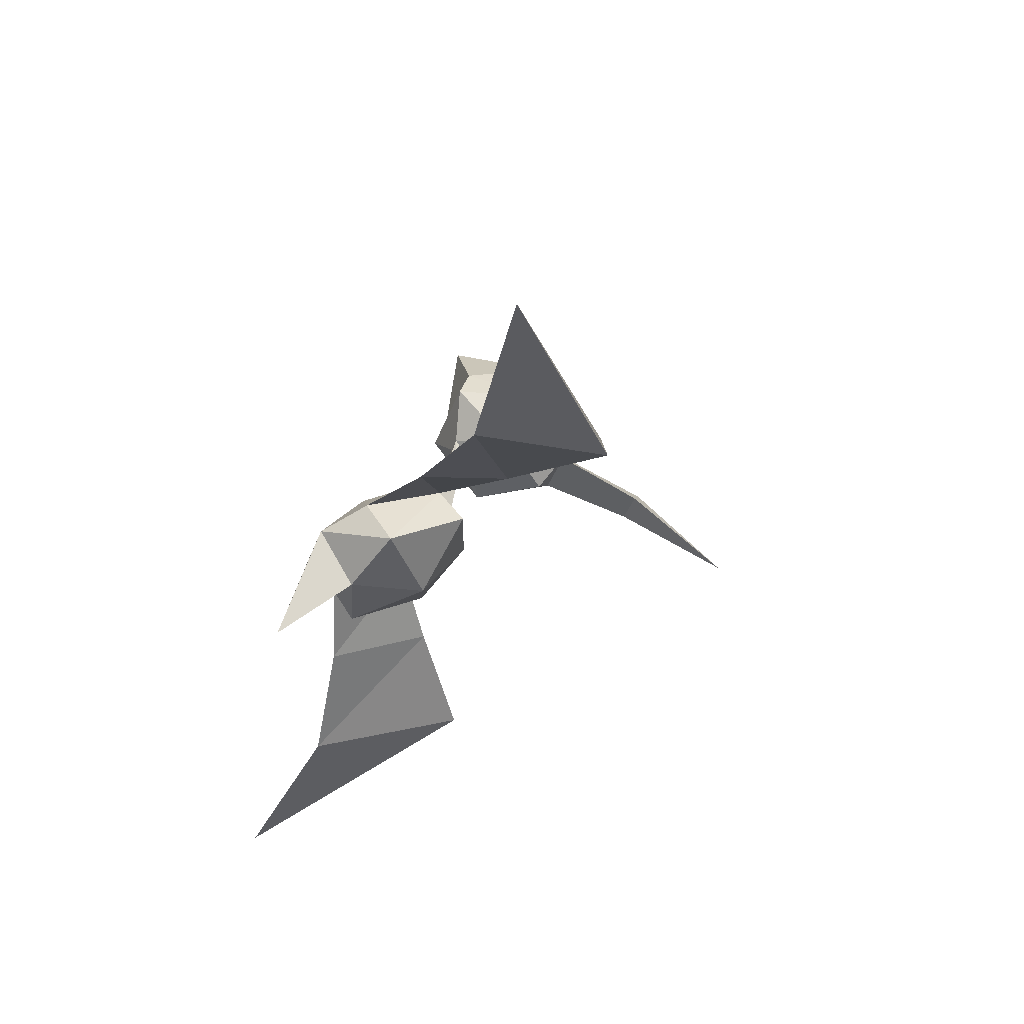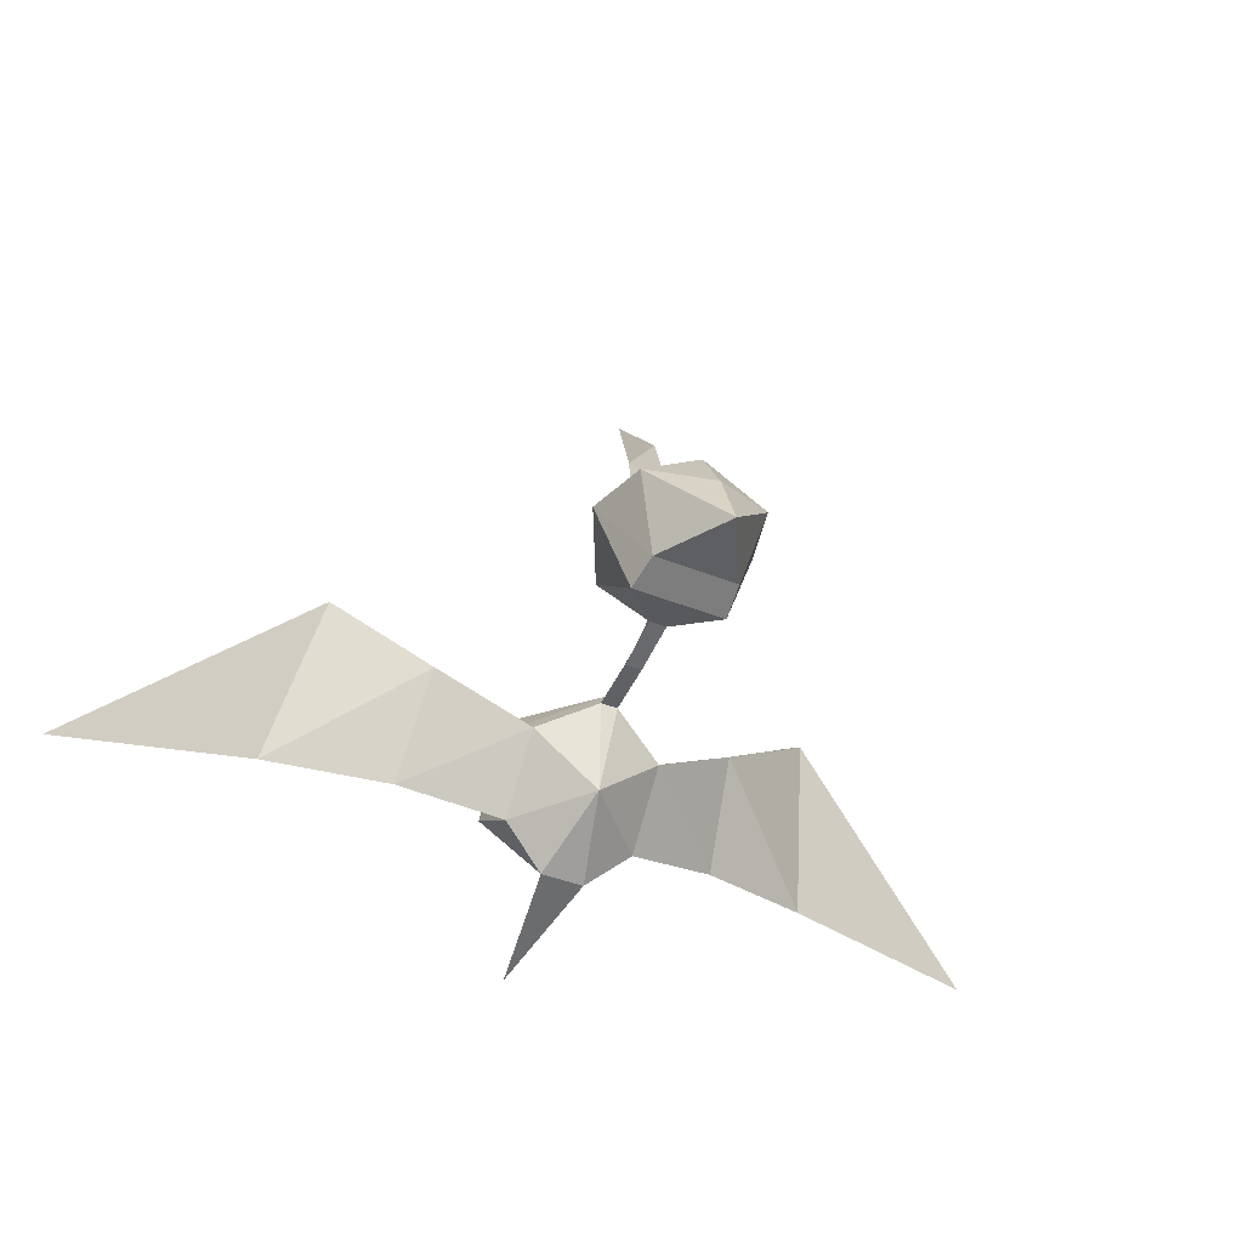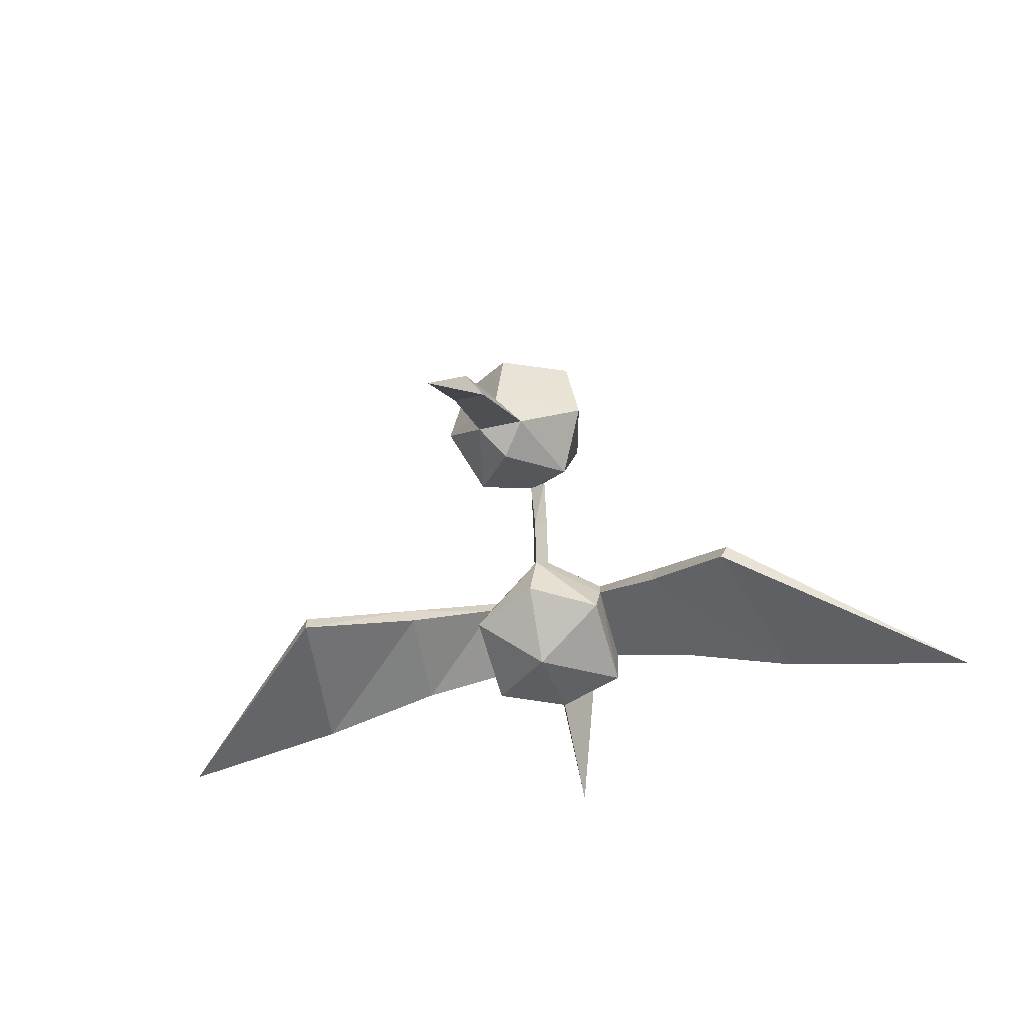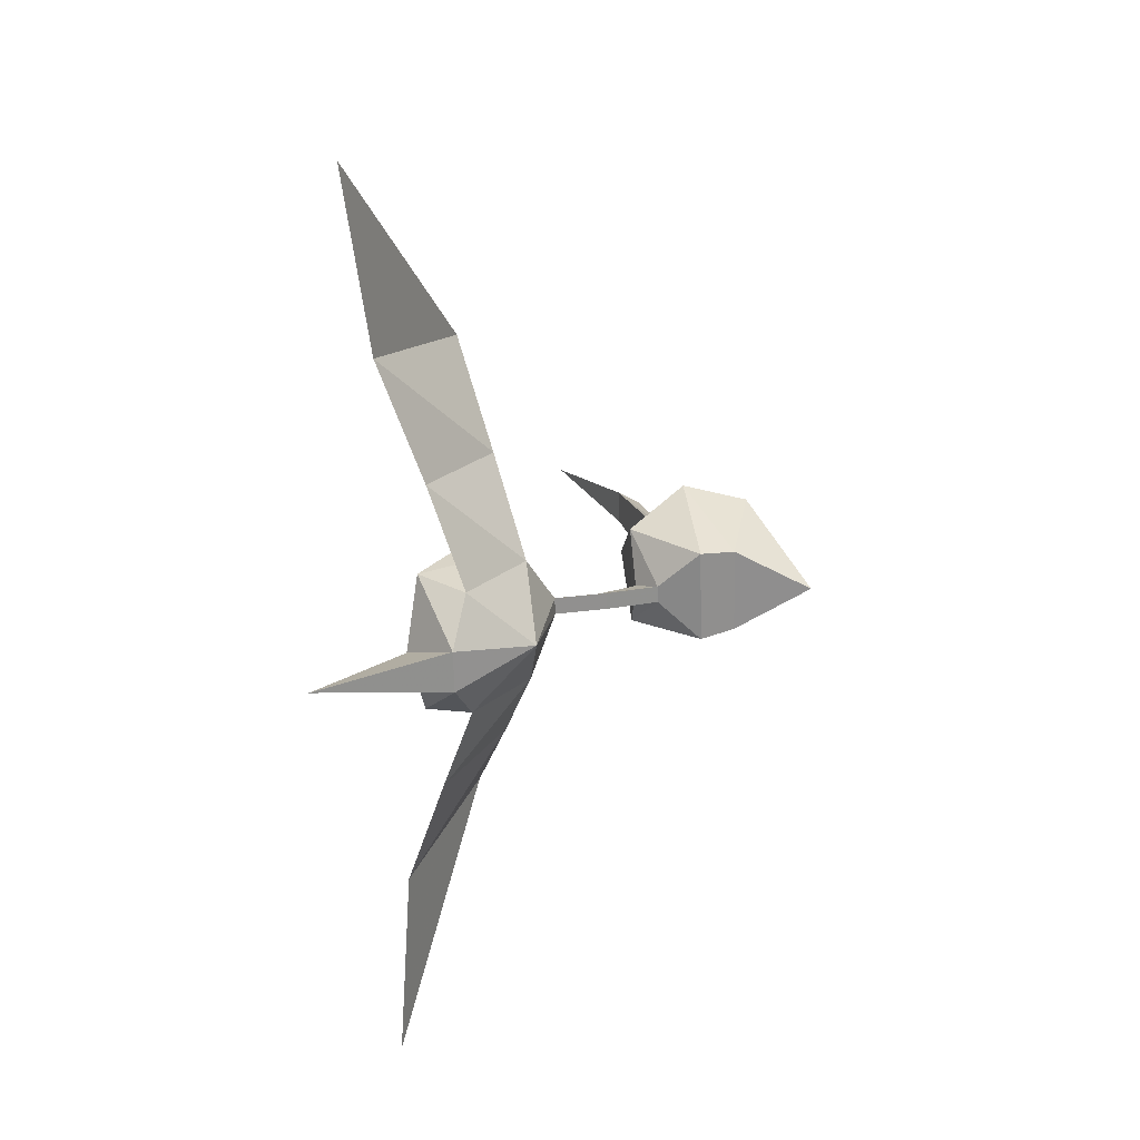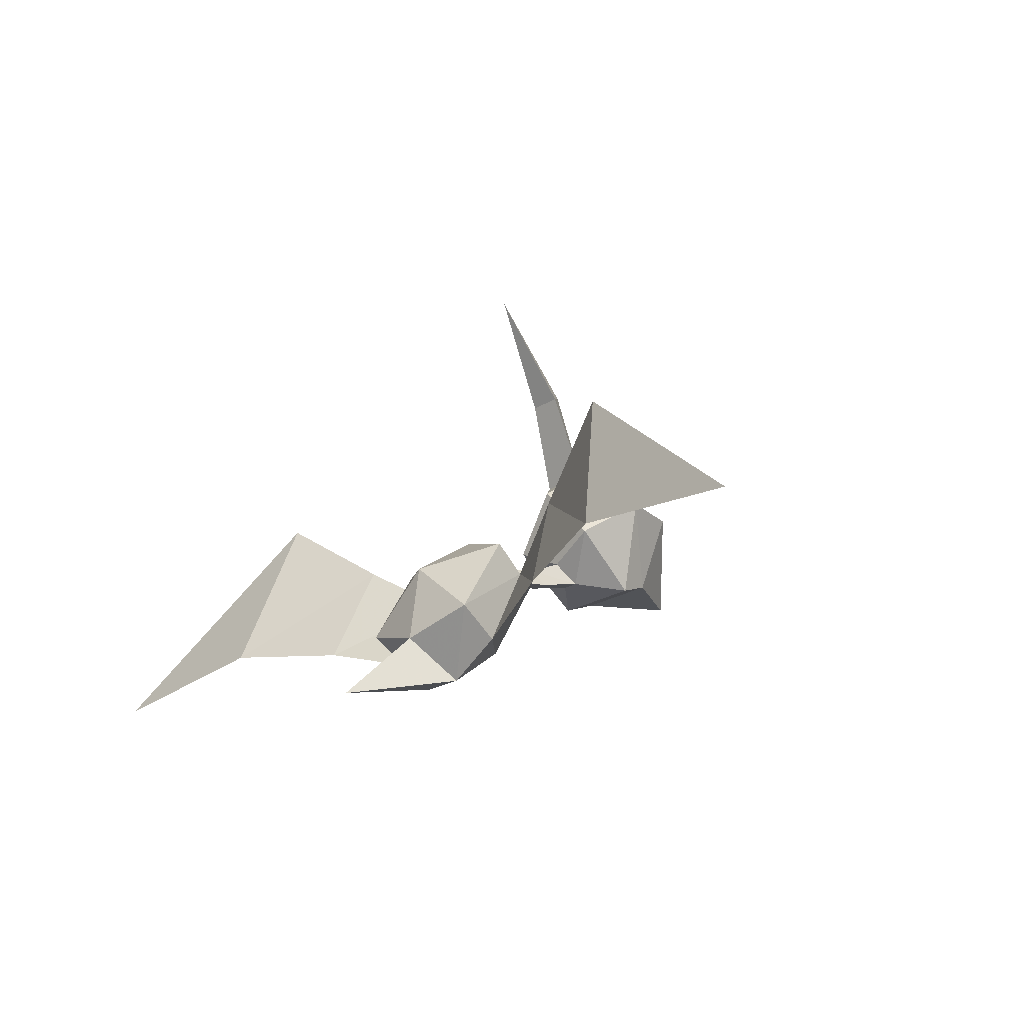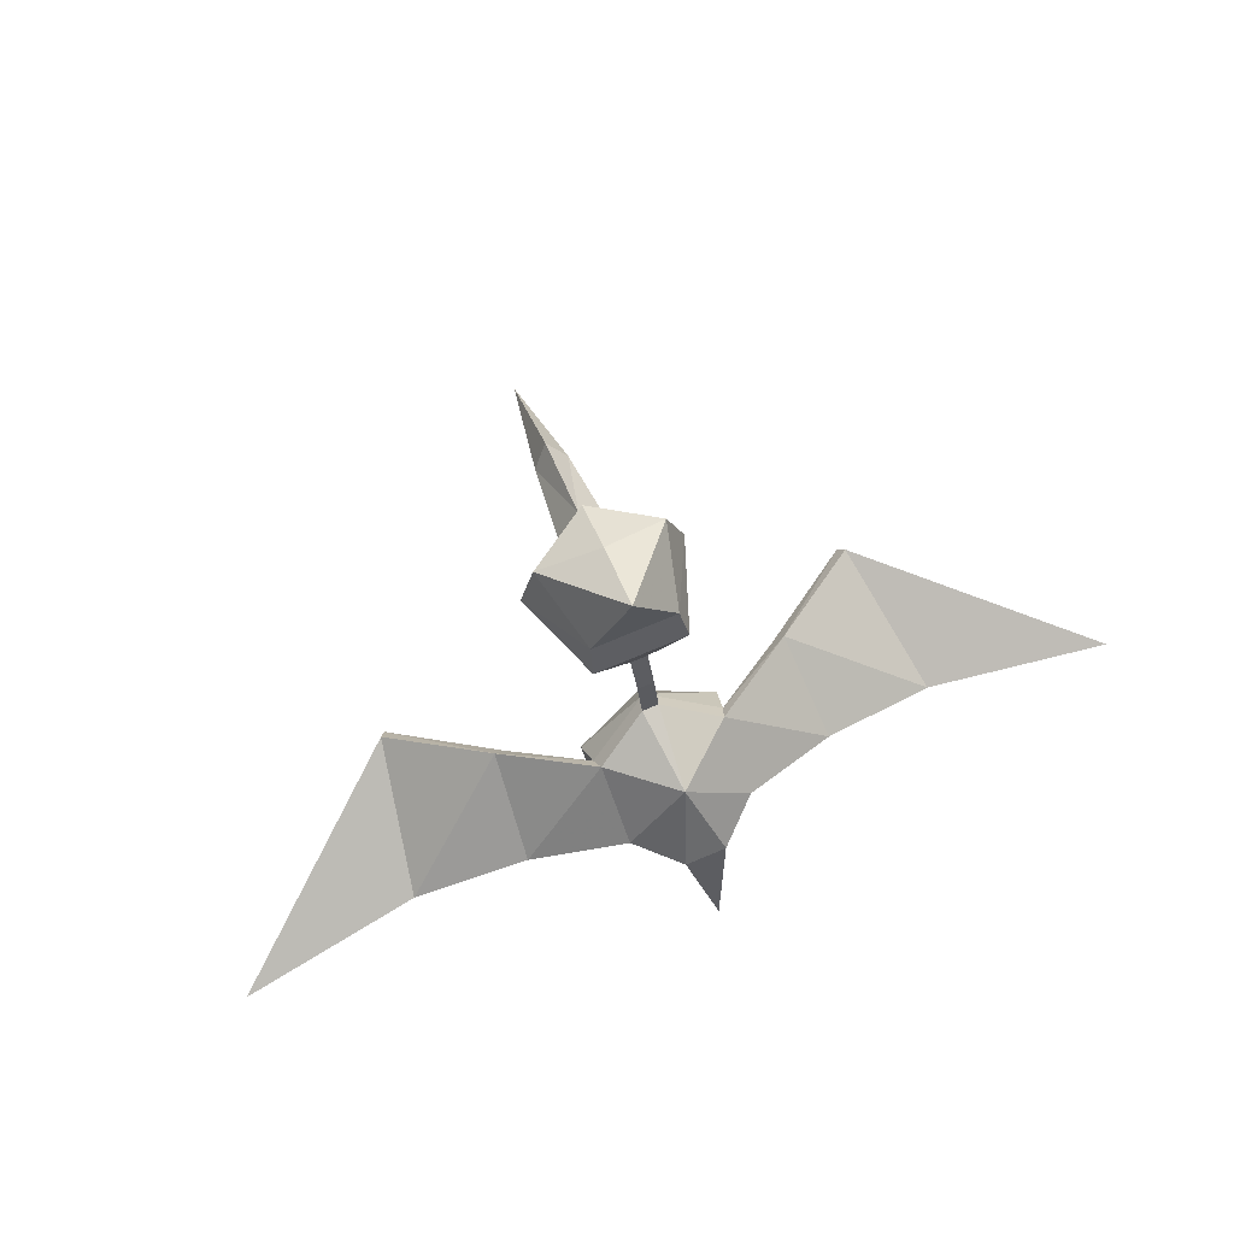
<metadata>
{"format":"obj","ext":"obj","renderer":"f3d","projection":"perspective","resolution":1024,"background":"white","views":[{"elev":-39.4,"azim":-111.2,"up":"+Y"},{"elev":-39.5,"azim":152.5,"up":"+Z"},{"elev":-35.7,"azim":19.2,"up":"+Y"},{"elev":-63.8,"azim":89.4,"up":"+Z"},{"elev":-20.8,"azim":44.7,"up":"+Z"},{"elev":72.5,"azim":156.5,"up":"+Y"}]}
</metadata>
<code>
o ShapeIndexedFaceS.001
v -0.8929 0.08867 -0.7695
v -0.3497 0.2535 -0.92
v -0.3745 0.4631 -0.4802
v 0.3663 0.4348 -0.464
v 0.8212 0.3478 -0.1991
v 0.3482 0.5283 -0.534
v 0.8668 0.02152 -0.7311
v 0.3448 0.227 -0.9048
v -0.3463 0.5548 -0.5492
v -0.8458 0.4114 -0.2355
v 0.7709 0.257 -0.1769
v -0.8035 0.317 -0.2113
v 1.504 -0.2348 -0.6243
v 1.311 0.05072 0.229
v 1.339 0.1424 0.1832
v 2.546 -0.3672 -0.7406
v -1.375 0.1532 0.1704
v -1.393 0.2467 0.1236
v -2.594 -0.1711 -0.8528
v -1.552 -0.1181 -0.691
v 0.1443 1.208 0.4347
v 0.008645 1.353 0.5244
v 0.08067 1.048 0.9434
v -0.1336 1.219 0.4287
v -0.1046 1.055 0.9394
v -0.009036 1.168 1.011
v -0.03832 0.7049 1.544
f 1 2 3
f 4 5 6
f 6 7 8
f 2 1 9
f 7 4 8
f 5 7 6
f 10 3 9
f 4 7 11
f 11 5 4
f 12 1 3
f 10 12 3
f 9 1 10
f 5 13 7
f 11 7 13
f 5 11 14
f 13 5 15
f 11 13 14
f 5 14 15
f 16 14 13
f 16 15 14
f 17 18 19
f 13 15 16
f 10 20 18
f 17 10 18
f 19 18 20
f 20 17 19
f 12 10 17
f 20 12 17
f 20 1 12
f 10 1 20
f 21 22 23
f 22 24 25
f 24 21 25
f 23 22 26
f 25 21 23
f 22 25 26
f 26 25 27
f 25 23 27
f 23 26 27
o ShapeIndexedFaceS
v 0.1152 0.1663 -1.118
v 0.3784 -0.02942 -0.7649
v -0.01533 -0.08394 -0.8893
v 0.3794 0.2487 -0.3246
v -0.001072 0.6343 -0.2867
v -0.01281 0.3796 -0.1941
v -0.4078 0.2788 -0.3417
v -0.02228 -0.01421 -0.4491
v -0.4088 0.000622 -0.782
v -0.1163 0.1751 -1.123
v -0.3497 0.2535 -0.92
v -0.3745 0.4631 -0.4802
v 0.009282 0.5877 -0.8428
v 0.3663 0.4348 -0.464
v 0.3448 0.227 -0.9048
v -0.04359 0.6824 -0.3804
v -0.02391 -0.5474 -1.306
v 0.04902 0.6788 -0.3784
v -0.3463 0.5548 -0.5492
v 0.3482 0.5283 -0.534
v 0.008522 0.9123 -0.2403
v 0.378 1.733 0.2077
v 0.008645 1.353 0.5244
v 0.4574 1.382 0.2097
v 0.0248 1.723 0.4318
v 0.2683 1.644 -0.2351
v 0.2859 1.458 -0.3041
v -0.034 0.9603 -0.334
v -0.3166 1.759 0.1926
v -0.2234 1.478 -0.3152
v -0.1947 1.662 -0.2452
v -0.4224 1.416 0.1905
v 0.1443 1.208 0.4347
v -0.1336 1.219 0.4287
v 0.2884 1.087 -0.002492
v 0.0677 1.235 -0.2624
v 0.03844 1.908 0.1307
v 0.0527 2.07 -0.24
v -0.2673 1.108 -0.01462
v -0.02491 1.238 -0.2644
v 0.001702 1.052 0.3158
v 0.05862 0.9567 -0.332
v 0.01445 1.121 -0.1476
f 28 29 30
f 31 32 33
f 32 34 33
f 31 33 35
f 36 37 30
f 37 36 38
f 32 39 34
f 29 31 35
f 40 28 37
f 30 29 35
f 41 32 31
f 39 38 36
f 29 28 42
f 43 39 32
f 40 37 38
f 29 41 31
f 30 37 44
f 37 28 44
f 39 36 34
f 33 34 35
f 32 41 45
f 28 30 44
f 28 40 42
f 36 30 35
f 38 46 40
f 40 45 47
f 42 41 29
f 34 36 35
f 39 43 46
f 40 43 45
f 43 40 46
f 45 41 47
f 45 48 32
f 47 42 40
f 32 48 43
f 49 50 51
f 49 52 50
f 53 51 54
f 53 49 51
f 43 55 45
f 52 56 50
f 57 53 54
f 58 53 57
f 59 58 57
f 51 50 60
f 50 59 61
f 62 54 51
f 50 56 59
f 57 54 63
f 52 49 64
f 56 58 59
f 62 51 60
f 65 49 53
f 56 52 64
f 57 66 59
f 54 62 63
f 56 65 58
f 53 58 65
f 49 65 64
f 66 57 67
f 57 63 67
f 59 66 61
f 60 61 68
f 68 62 60
f 45 69 48
f 45 55 69
f 65 56 64
f 66 68 61
f 68 66 62
f 63 62 70
f 43 48 55
f 62 66 70
f 66 67 70
f 48 69 63
f 63 55 67
f 48 63 70
f 67 48 70
f 69 55 63
f 55 48 67

</code>
